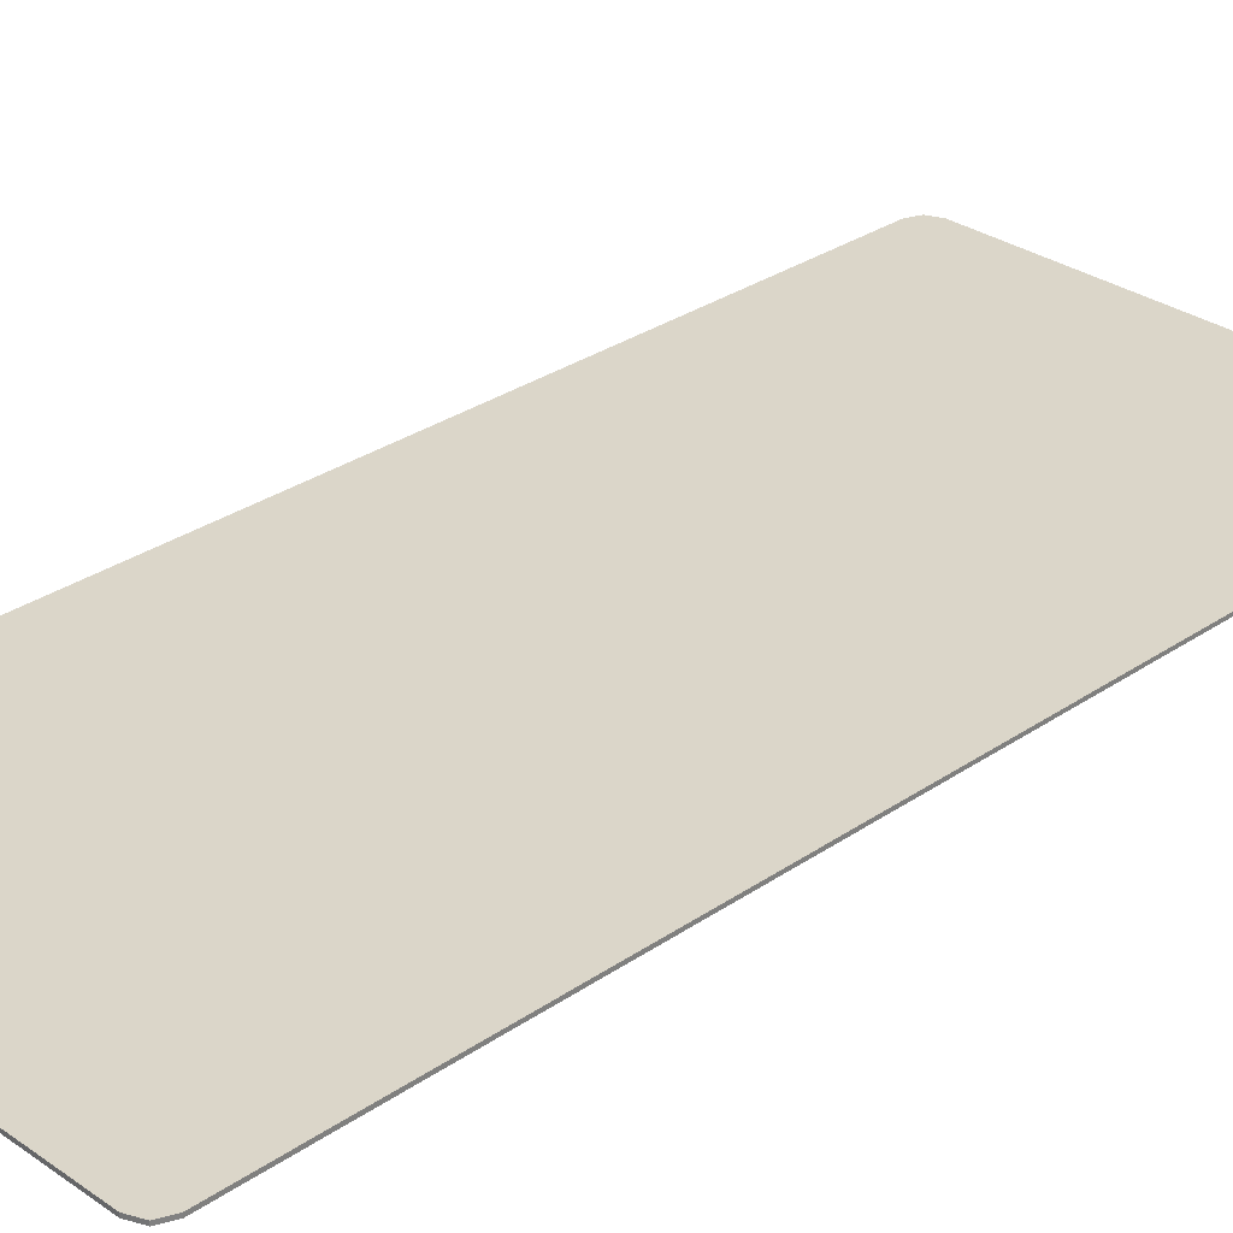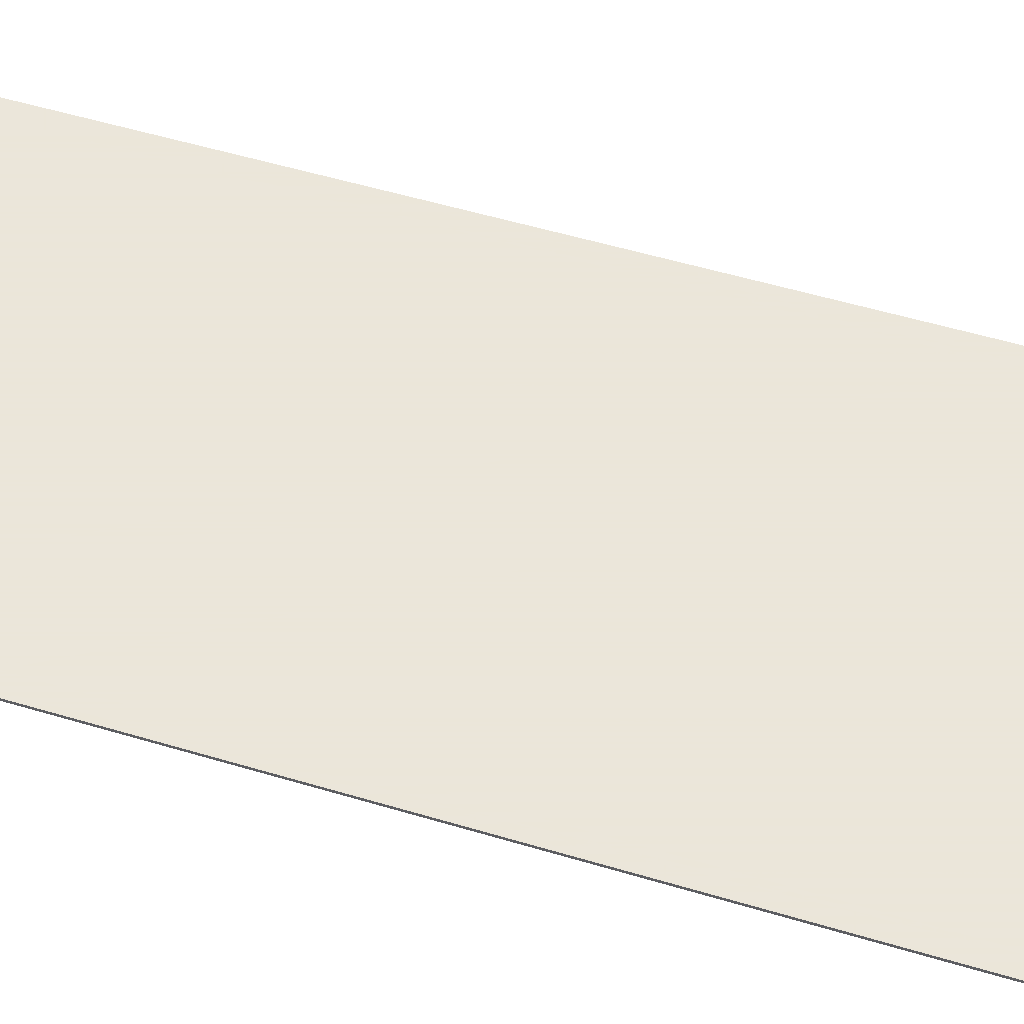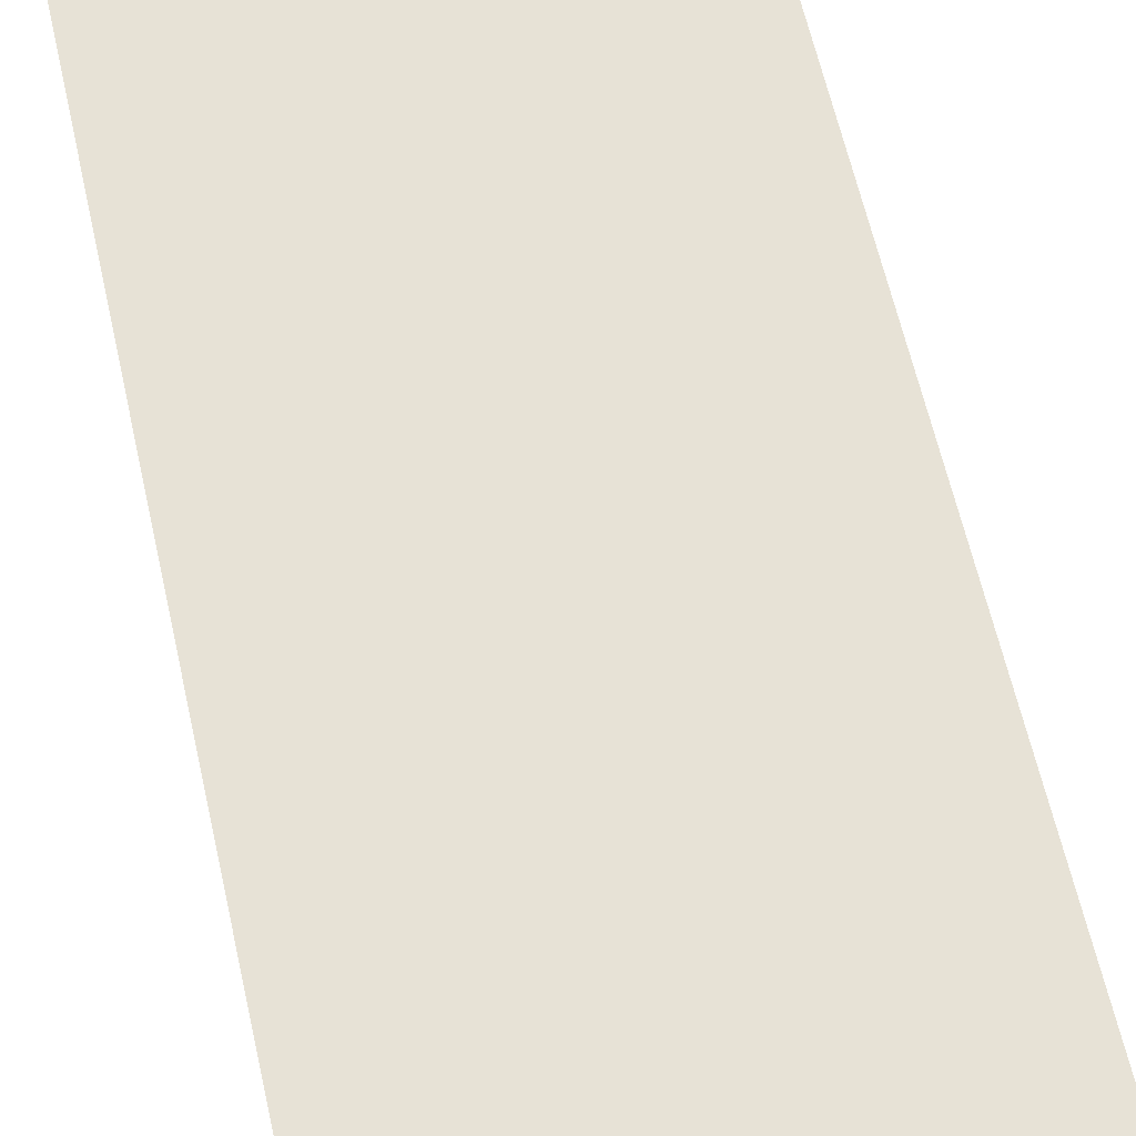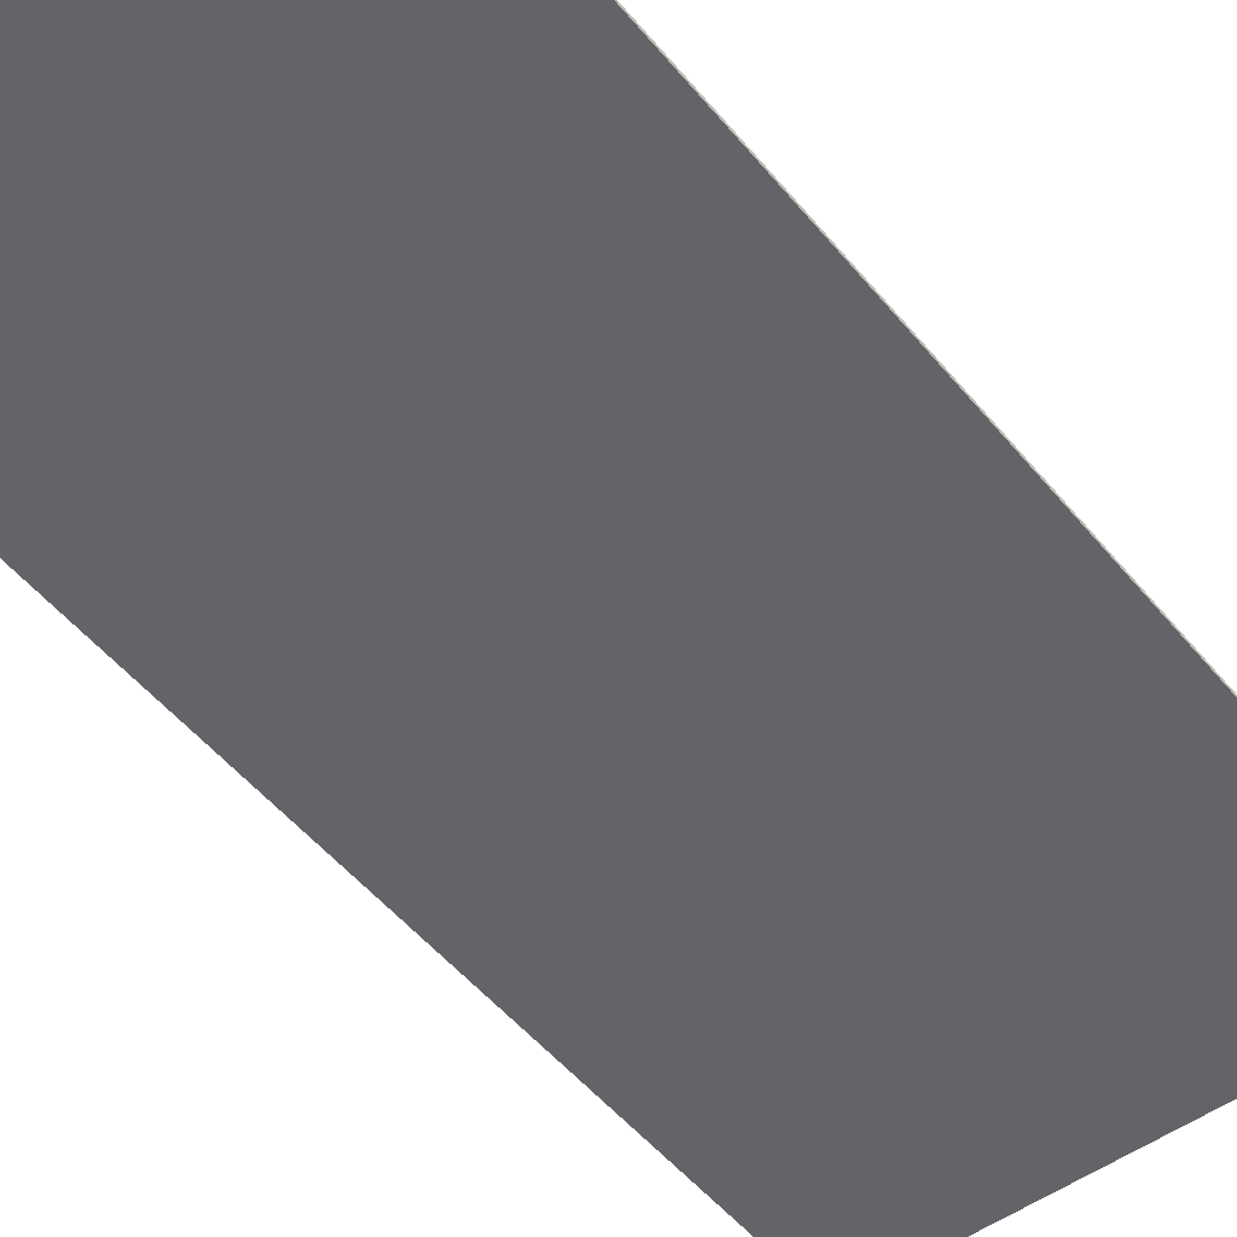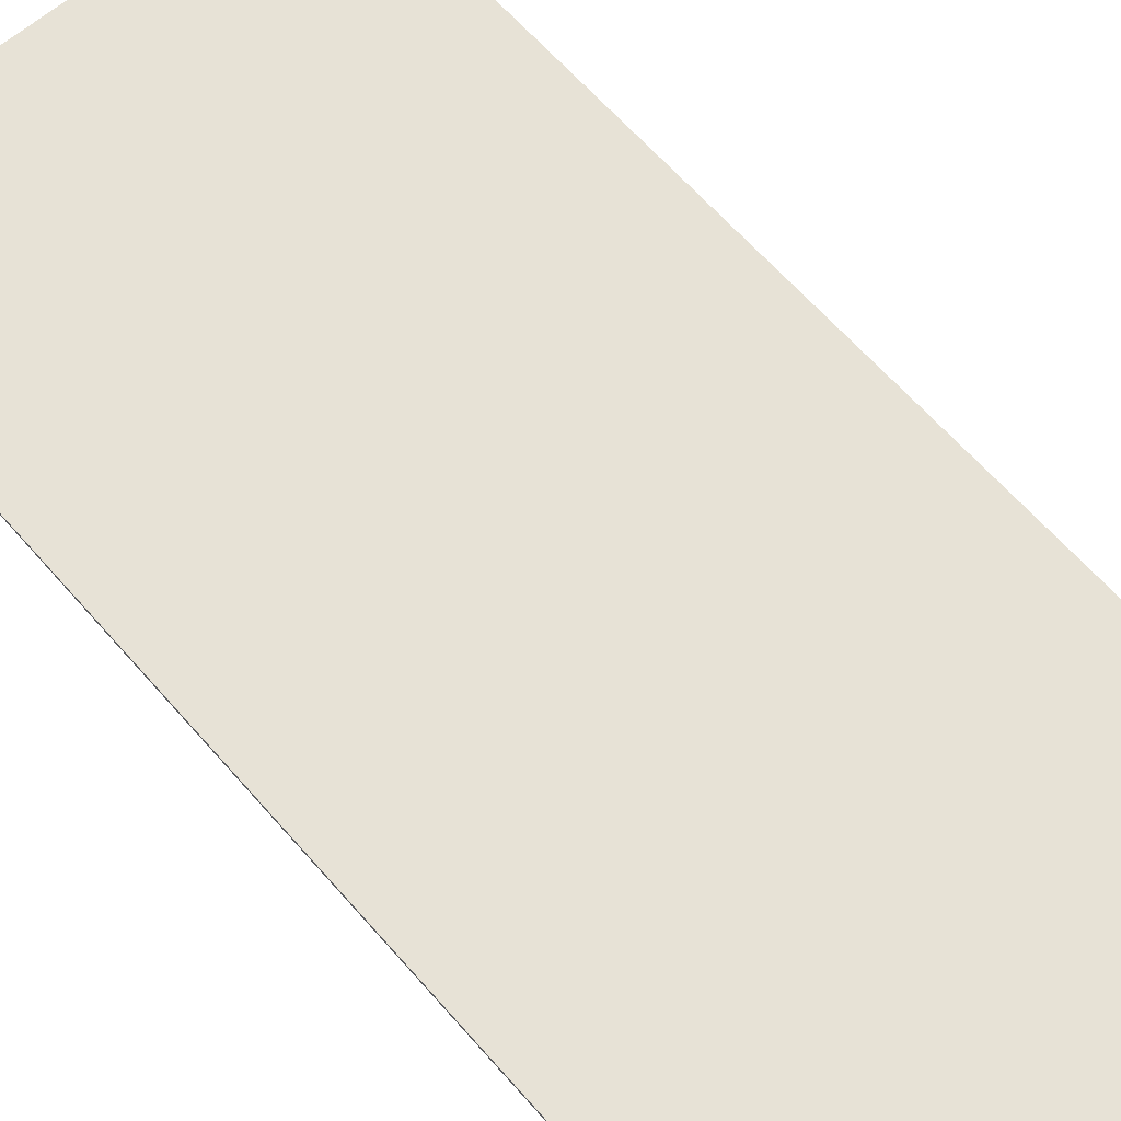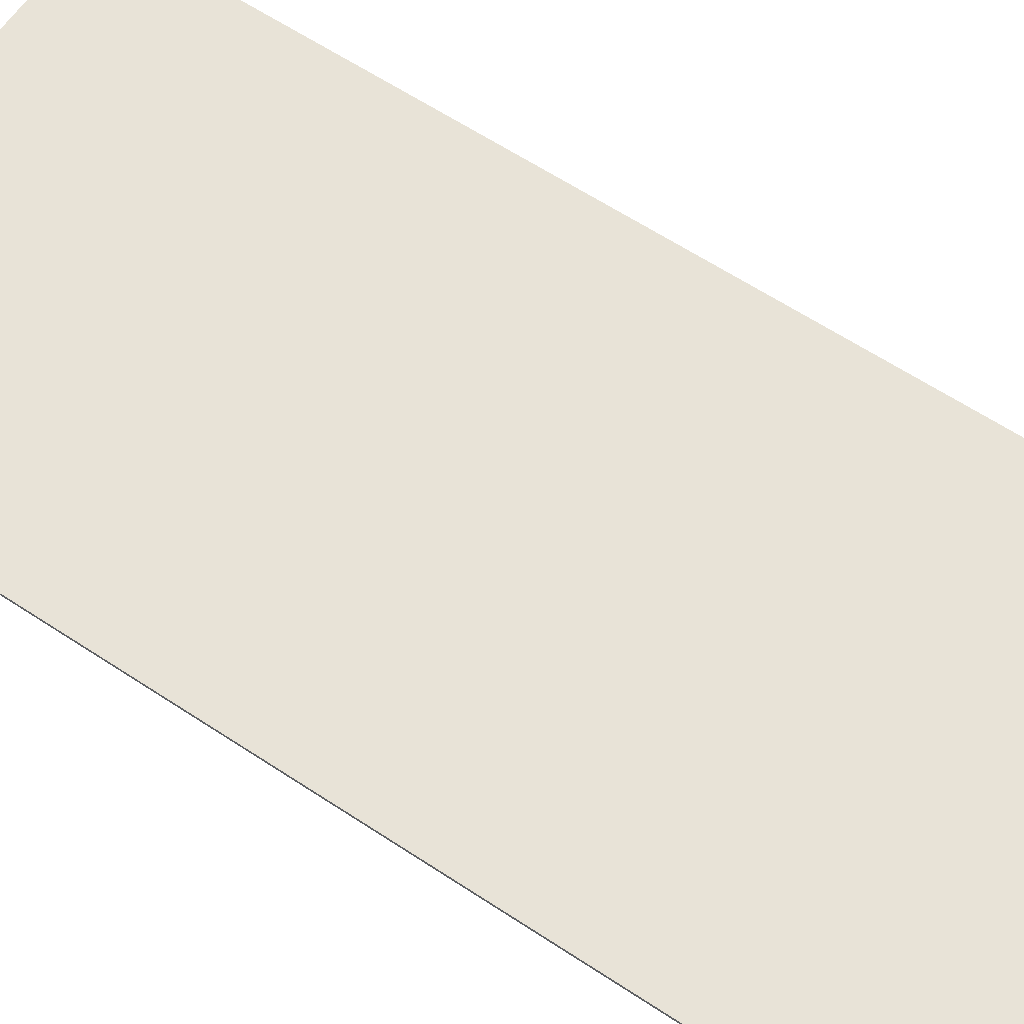
<metadata>
{"format":"obj","ext":"obj","renderer":"f3d","projection":"perspective","resolution":1024,"background":"white","views":[{"elev":30.1,"azim":45.2,"up":"+Y"},{"elev":55.0,"azim":-72.5,"up":"+Y"},{"elev":63.2,"azim":-12.8,"up":"+Y"},{"elev":-51.3,"azim":-142.0,"up":"+Y"},{"elev":63.0,"azim":139.1,"up":"+Y"},{"elev":61.9,"azim":123.9,"up":"+Y"}]}
</metadata>
<code>
v 0.9 -0.0125 1.909
v 0.878 -0.0125 1.962
v 0.825 -0.0125 1.984
v -0.9 -0.0125 1.909
v -0.878 -0.0125 1.962
v -0.825 -0.0125 1.984
v 0.75 -0.0125 1.475
v 0.7207 -0.0125 1.446
v 0.75 -0.0125 1.375
v 0.75 -0.0125 1.475
v 0.65 -0.0125 1.475
v 0.7207 -0.0125 1.446
v 0.75 -0.0125 1.375
v 0.7207 -0.0125 1.446
v 0.65 -0.0125 1.475
v -0.9 -0.0125 1.475
v 0.65 -0.0125 1.475
v 0.75 -0.0125 1.375
v 0.75 -0.0125 1.037
v -0.9 -0.0125 1.475
v 0.75 -0.0125 1.037
v -0.9 -0.0125 1.037
v 0.9 -0.0125 1.909
v -0.9 -0.0125 1.909
v -0.825 -0.0125 1.984
v 0.825 -0.0125 1.984
v 0.9 -0.0125 1.909
v 0.65 -0.0125 1.475
v -0.9 -0.0125 1.475
v -0.9 -0.0125 1.909
v 0.9 -0.0125 1.909
v 0.75 -0.0125 1.475
v 0.65 -0.0125 1.475
v 0.9 -0.0125 1.909
v 0.75 -0.0125 1.375
v 0.75 -0.0125 1.475
v 0.9 -0.0125 1.909
v 0.9 -0.0125 1.037
v 0.75 -0.0125 1.037
v 0.75 -0.0125 1.375
v 0.75 -0.0125 1.037
v 0.75 -0.0125 -0.00857
v -0.9 -0.0125 -0.00857
v -0.9 -0.0125 1.037
v 0.9 -0.0125 1.037
v 0.9 -0.0125 -0.00857
v 0.75 -0.0125 -0.00857
v 0.75 -0.0125 1.037
v 0.75 -0.0125 -0.00857
v 0.75 -0.0125 -1.05
v -0.9 -0.0125 -1.05
v -0.9 -0.0125 -0.00857
v 0.9 -0.0125 -0.00857
v 0.9 -0.0125 -1.05
v 0.75 -0.0125 -1.05
v 0.75 -0.0125 -0.00857
v 0.9 -0.0125 -1.909
v 0.878 -0.0125 -1.962
v 0.825 -0.0125 -1.984
v -0.9 -0.0125 -1.909
v -0.878 -0.0125 -1.962
v -0.825 -0.0125 -1.984
v 0.75 -0.0125 -1.675
v 0.7491 -0.0125 -1.588
v 0.75 -0.0125 -1.575
v 0.75 -0.0125 -1.675
v 0.7466 -0.0125 -1.601
v 0.7491 -0.0125 -1.588
v 0.75 -0.0125 -1.675
v 0.7424 -0.0125 -1.613
v 0.7466 -0.0125 -1.601
v 0.75 -0.0125 -1.675
v 0.7366 -0.0125 -1.625
v 0.7424 -0.0125 -1.613
v 0.75 -0.0125 -1.675
v 0.7293 -0.0125 -1.636
v 0.7366 -0.0125 -1.625
v 0.75 -0.0125 -1.675
v 0.7207 -0.0125 -1.646
v 0.7293 -0.0125 -1.636
v 0.75 -0.0125 -1.675
v 0.7109 -0.0125 -1.654
v 0.7207 -0.0125 -1.646
v 0.75 -0.0125 -1.675
v 0.7 -0.0125 -1.662
v 0.7109 -0.0125 -1.654
v 0.75 -0.0125 -1.675
v 0.6883 -0.0125 -1.667
v 0.7 -0.0125 -1.662
v 0.75 -0.0125 -1.575
v 0.7491 -0.0125 -1.588
v 0.7466 -0.0125 -1.601
v 0.75 -0.0125 -1.575
v 0.7466 -0.0125 -1.601
v 0.7424 -0.0125 -1.613
v 0.75 -0.0125 -1.575
v 0.7424 -0.0125 -1.613
v 0.7366 -0.0125 -1.625
v 0.75 -0.0125 -1.575
v 0.7366 -0.0125 -1.625
v 0.7293 -0.0125 -1.636
v 0.75 -0.0125 -1.575
v 0.7293 -0.0125 -1.636
v 0.7207 -0.0125 -1.646
v 0.75 -0.0125 -1.575
v 0.7207 -0.0125 -1.646
v 0.7109 -0.0125 -1.654
v 0.75 -0.0125 -1.575
v 0.7109 -0.0125 -1.654
v 0.7 -0.0125 -1.662
v 0.75 -0.0125 -1.575
v 0.7 -0.0125 -1.662
v 0.6883 -0.0125 -1.667
v -0.9 -0.0125 -1.05
v 0.75 -0.0125 -1.05
v 0.75 -0.0125 -1.575
v 0.6883 -0.0125 -1.667
v -0.9 -0.0125 -1.05
v 0.6883 -0.0125 -1.667
v 0.2928 -0.0125 -1.714
v -0.104 -0.0125 -1.748
v -0.9 -0.0125 -1.05
v -0.104 -0.0125 -1.748
v -0.5 -0.0125 -1.768
v -0.9 -0.0125 -1.775
v 0.9 -0.0125 -1.05
v 0.9 -0.0125 -1.909
v 0.75 -0.0125 -1.575
v 0.75 -0.0125 -1.05
v 0.9 -0.0125 -1.909
v 0.75 -0.0125 -1.675
v 0.75 -0.0125 -1.575
v 0.9 -0.0125 -1.909
v 0.6883 -0.0125 -1.667
v 0.75 -0.0125 -1.675
v 0.825 -0.0125 -1.984
v 0.2928 -0.0125 -1.714
v 0.6883 -0.0125 -1.667
v 0.9 -0.0125 -1.909
v 0.825 -0.0125 -1.984
v -0.104 -0.0125 -1.748
v 0.2928 -0.0125 -1.714
v -0.825 -0.0125 -1.984
v -0.9 -0.0125 -1.909
v -0.9 -0.0125 -1.775
v -0.5 -0.0125 -1.768
v -0.825 -0.0125 -1.984
v -0.5 -0.0125 -1.768
v -0.104 -0.0125 -1.748
v 0.825 -0.0125 -1.984
v 0.9 0 1.909
v 0.878 0 1.962
v 0.825 0 1.984
v -0.9 0 1.909
v -0.878 0 1.962
v -0.825 0 1.984
v 0.825 0 1.984
v -0.825 0 1.984
v -0.825 0 -1.984
v 0.825 0 -1.984
v 0.825 0 1.984
v 0.825 -0.0125 1.984
v -0.825 -0.0125 1.984
v -0.825 0 1.984
v -0.825 0 -1.984
v -0.825 -0.0125 -1.984
v 0.825 -0.0125 -1.984
v 0.825 0 -1.984
v 0.9 0 -1.909
v 0.878 0 -1.962
v 0.825 0 -1.984
v -0.9 0 -1.909
v -0.878 0 -1.962
v -0.825 0 -1.984
v 0.878 -0.0125 1.962
v 0.9 -0.0125 1.909
v 0.9 0 1.909
v 0.878 0 1.962
v 0.825 -0.0125 1.984
v 0.878 -0.0125 1.962
v 0.878 0 1.962
v 0.825 0 1.984
v -0.878 -0.0125 1.962
v -0.9 -0.0125 1.909
v -0.9 0 1.909
v -0.878 0 1.962
v -0.825 -0.0125 1.984
v -0.878 -0.0125 1.962
v -0.878 0 1.962
v -0.825 0 1.984
v 0.878 -0.0125 -1.962
v 0.9 -0.0125 -1.909
v 0.9 0 -1.909
v 0.878 0 -1.962
v 0.825 -0.0125 -1.984
v 0.878 -0.0125 -1.962
v 0.878 0 -1.962
v 0.825 0 -1.984
v -0.878 -0.0125 -1.962
v -0.9 -0.0125 -1.909
v -0.9 0 -1.909
v -0.878 0 -1.962
v -0.825 -0.0125 -1.984
v -0.878 -0.0125 -1.962
v -0.878 0 -1.962
v -0.825 0 -1.984
v 0.825 0 1.984
v 0.825 0 -1.984
v 0.9 0 -1.909
v 0.9 0 1.909
v -0.825 0 1.984
v -0.9 0 1.909
v -0.9 0 -1.909
v -0.825 0 -1.984
v 0.9 0 1.909
v 0.9 -0.0125 1.475
v 0.9 -0.0125 1.909
v -0.9 0 1.909
v -0.9 -0.0125 1.909
v -0.9 -0.0125 1.475
v 0.9 0 1.909
v 0.9 -0.0125 1.037
v 0.9 -0.0125 1.475
v -0.9 0 1.909
v -0.9 -0.0125 1.475
v -0.9 -0.0125 1.037
v 0.9 0 1.909
v 0.9 0 -1.909
v 0.9 -0.0125 -0.00857
v 0.9 -0.0125 1.037
v -0.9 0 1.909
v -0.9 -0.0125 1.037
v -0.9 -0.0125 -0.00857
v -0.9 0 -1.909
v 0.9 0 -1.909
v 0.9 -0.0125 -1.05
v 0.9 -0.0125 -0.00857
v -0.9 0 -1.909
v -0.9 -0.0125 -0.00857
v -0.9 -0.0125 -1.05
v 0.9 0 -1.909
v 0.9 -0.0125 -1.775
v 0.9 -0.0125 -1.05
v -0.9 0 -1.909
v -0.9 -0.0125 -1.05
v -0.9 -0.0125 -1.775
v 0.9 0 -1.909
v 0.9 -0.0125 -1.909
v 0.9 -0.0125 -1.775
v -0.9 0 -1.909
v -0.9 -0.0125 -1.775
v -0.9 -0.0125 -1.909
g mesh4664396
f 1 2 3
g mesh4664398
f 4 6 5
g mesh4664400
f 7 8 9
f 10 11 12
g mesh4664402
f 13 14 15
f 16 18 17
f 18 16 19
f 20 22 21
f 23 25 24
f 25 23 26
f 27 29 28
f 29 27 30
f 31 33 32
f 34 36 35
f 37 39 38
f 39 37 40
g mesh4664405
f 41 43 42
f 43 41 44
f 45 47 46
f 47 45 48
g mesh4664407
f 49 51 50
f 51 49 52
f 53 55 54
f 55 53 56
g mesh4664410
f 57 59 58
g mesh4664412
f 60 61 62
g mesh4664414
f 63 65 64
f 66 68 67
f 69 71 70
f 72 74 73
f 75 77 76
f 78 80 79
f 81 83 82
f 84 86 85
f 87 89 88
g mesh4664416
f 90 92 91
f 93 95 94
f 96 98 97
f 99 101 100
f 102 104 103
f 105 107 106
f 108 110 109
f 111 113 112
f 114 116 115
f 116 114 117
f 118 120 119
f 120 118 121
f 122 124 123
f 124 122 125
f 126 128 127
f 128 126 129
f 130 132 131
f 133 135 134
f 136 138 137
f 138 136 139
f 140 142 141
f 143 145 144
f 145 143 146
f 147 149 148
f 149 147 150
g mesh4664420
f 151 153 152
g mesh4664422
f 154 155 156
g mesh4664424
f 157 159 158
f 159 157 160
f 161 163 162
f 163 161 164
f 165 167 166
f 167 165 168
g mesh4664426
f 169 170 171
g mesh4664428
f 172 174 173
g mesh4664430
f 175 176 177
f 177 178 175
f 179 180 181
f 181 182 179
g mesh4664432
f 183 185 184
f 185 183 186
f 187 189 188
f 189 187 190
g mesh4664434
f 191 193 192
f 193 191 194
f 195 197 196
f 197 195 198
g mesh4664436
f 199 200 201
f 201 202 199
f 203 204 205
f 205 206 203
f 207 209 208
f 209 207 210
f 211 213 212
f 213 211 214
f 215 217 216
f 218 220 219
f 221 223 222
f 224 226 225
f 227 229 228
f 229 227 230
f 231 233 232
f 233 231 234
f 235 237 236
f 238 240 239
f 241 243 242
f 244 246 245
f 247 249 248
f 250 252 251

</code>
